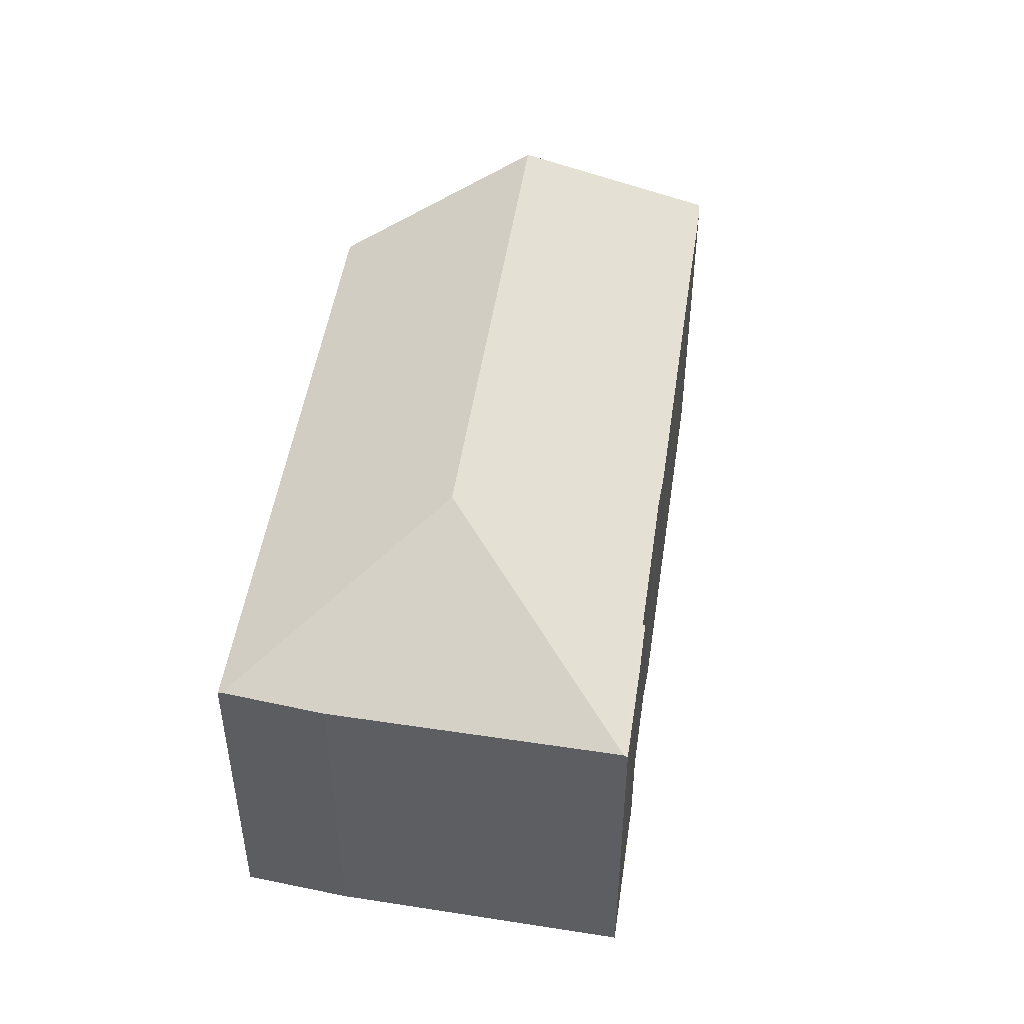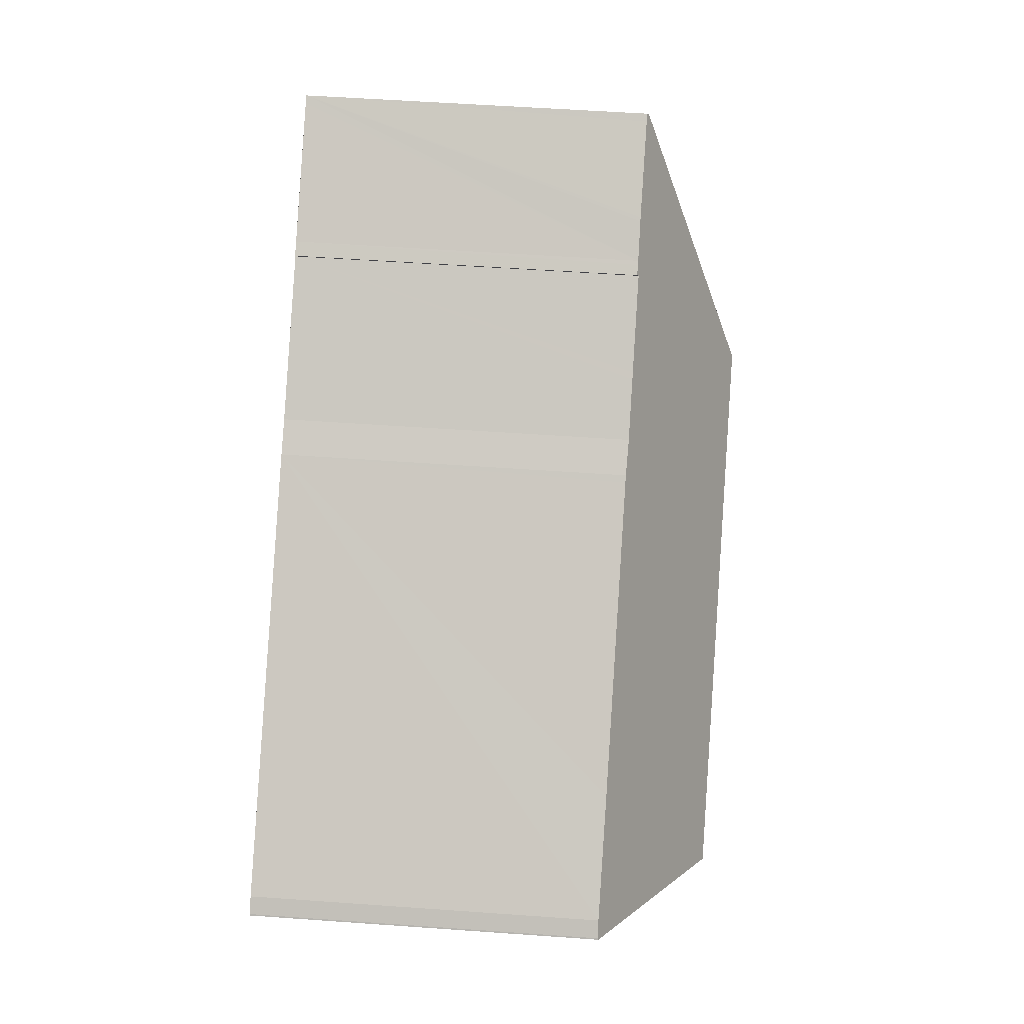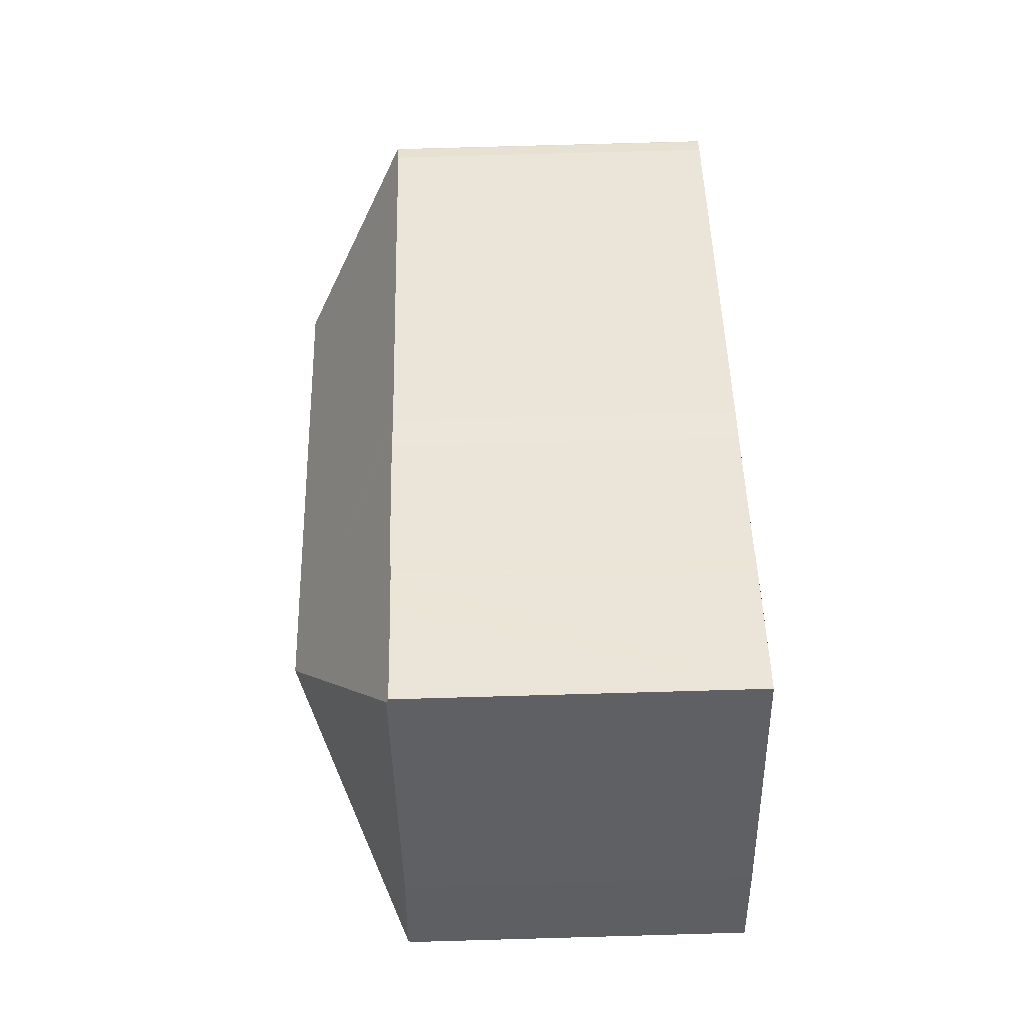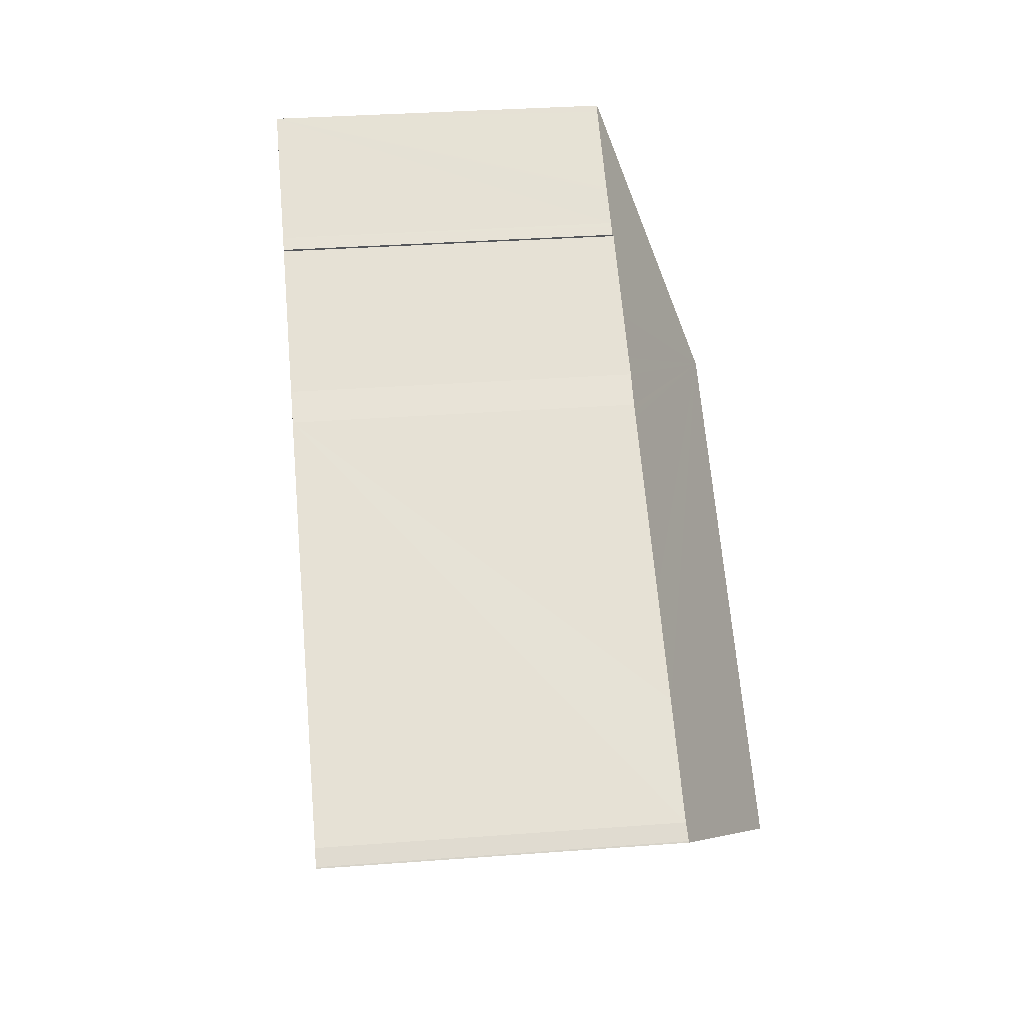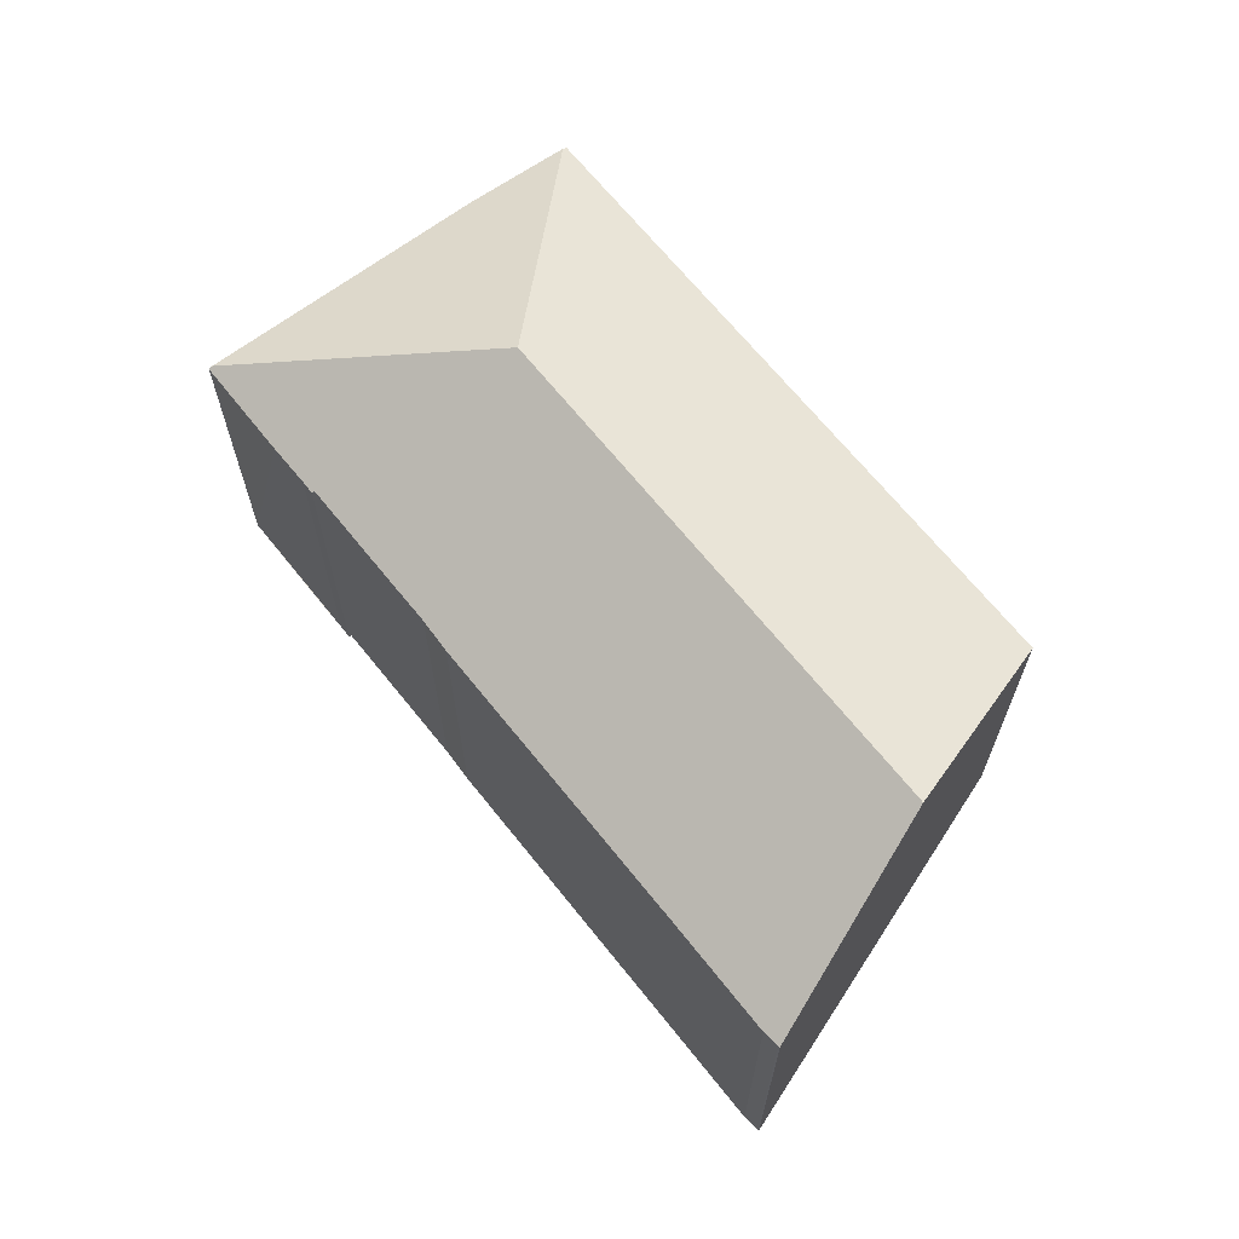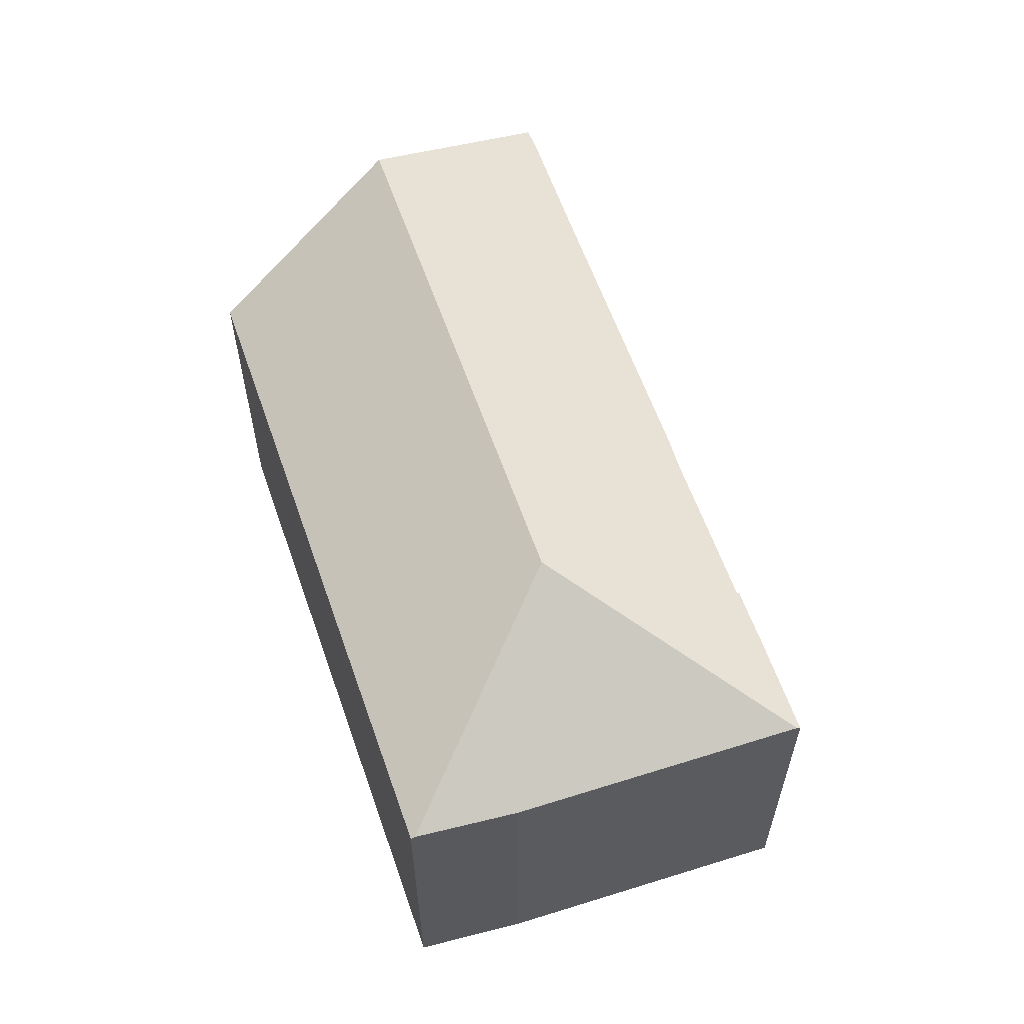
<metadata>
{"format":"obj","ext":"obj","renderer":"f3d","projection":"perspective","resolution":1024,"background":"white","views":[{"elev":48.7,"azim":-49.8,"up":"+Y"},{"elev":54.9,"azim":94.3,"up":"+Z"},{"elev":77.4,"azim":-91.6,"up":"+Z"},{"elev":33.4,"azim":84.1,"up":"+Z"},{"elev":67.2,"azim":83.2,"up":"+Y"},{"elev":60.4,"azim":-77.4,"up":"+Y"}]}
</metadata>
<code>
v  8.396 13.91 2.203
v  1.538 10.54 3.002
v  6.138 10.61 10.87
v  0.059 10.61 0.116
v  27.57 10.6 -2.418
v  22.56 13.91 -6.596
v  27.54 10.6 -2.387
v  27.11 10.57 -2.058
v  23.93 10.58 -0.105
v  21.02 10.58 1.705
v  16.04 10.57 4.805
v  15.84 10.57 4.926
v  15.65 10.57 5.044
v  14.7 10.6 5.581
v  14.21 10.6 5.893
v  13.13 10.59 6.569
v  12.95 10.59 6.681
v  10.42 10.59 8.259
v  10.46 10.55 8.332
v  10.07 10.55 8.56
v  10.19 10.55 8.495
v  9.046 10.54 9.218
v  8.943 10.54 9.283
v  6.407 10.55 10.84
v  6.198 10.55 10.97
v  17.46 10.54 -10.85
v  7.509 10.54 -4.666
v  0 10.54 6.455e-16
v  0 0 0
v  1.538 -1.838e-16 3.002
v  0.059 -7.103e-18 0.116
v  6.198 -6.719e-16 10.97
v  6.138 -6.656e-16 10.87
v  6.407 -6.638e-16 10.84
v  10.07 -5.241e-16 8.56
v  8.943 -5.684e-16 9.283
v  9.046 -5.644e-16 9.218
v  10.46 -5.102e-16 8.332
v  10.19 -5.202e-16 8.495
v  10.42 -5.057e-16 8.259
v  14.7 -3.417e-16 5.581
v  12.95 -4.091e-16 6.681
v  13.13 -4.022e-16 6.569
v  14.21 -3.608e-16 5.893
v  15.65 -3.089e-16 5.044
v  27.11 1.26e-16 -2.058
v  15.84 -3.016e-16 4.926
v  16.04 -2.942e-16 4.805
v  21.02 -1.044e-16 1.705
v  23.93 6.429e-18 -0.105
v  27.54 1.462e-16 -2.387
v  27.57 1.481e-16 -2.418
v  17.46 6.642e-16 -10.85
v  22.56 4.039e-16 -6.596
v  7.509 2.857e-16 -4.666
g defaultobject
f 1 2 3
f 2 1 4
f 5 6 7
f 8 7 6
f 9 8 6
f 1 9 6
f 10 9 1
f 11 10 1
f 12 11 1
f 13 12 1
f 14 13 1
f 15 14 1
f 16 15 1
f 17 16 1
f 18 17 1
f 3 18 1
f 19 18 3
f 20 19 3
f 21 19 20
f 22 20 3
f 23 22 3
f 24 23 3
f 25 24 3
f 26 1 6
f 1 26 27
f 1 27 28
f 1 28 4
f 28 2 4
f 2 28 29
f 2 29 30
f 30 29 31
f 30 3 2
f 3 30 25
f 25 30 32
f 32 30 33
f 32 24 25
f 24 32 23
f 23 32 22
f 22 32 20
f 20 32 34
f 20 34 35
f 35 34 36
f 35 36 37
f 35 21 20
f 21 35 19
f 19 35 38
f 38 35 39
f 40 17 18
f 17 40 16
f 16 40 15
f 15 40 14
f 14 40 41
f 41 40 42
f 41 42 43
f 41 43 44
f 41 13 14
f 13 41 45
f 45 12 13
f 12 45 11
f 11 45 10
f 10 45 9
f 9 45 8
f 8 45 46
f 46 45 47
f 46 47 48
f 46 48 49
f 46 49 50
f 8 51 7
f 51 8 46
f 7 52 5
f 52 7 51
f 19 40 18
f 40 19 38
f 52 6 5
f 6 52 26
f 26 52 53
f 53 52 54
f 27 29 28
f 29 27 26
f 29 26 55
f 55 26 53
f 51 54 52
f 54 51 46
f 54 46 50
f 54 50 53
f 53 50 55
f 55 50 49
f 55 49 48
f 55 48 47
f 55 47 45
f 55 45 41
f 55 41 44
f 55 44 43
f 55 43 29
f 29 43 42
f 29 42 40
f 29 40 38
f 29 38 39
f 29 39 35
f 29 35 37
f 29 37 36
f 29 36 34
f 29 34 30
f 30 34 33
f 33 34 32

</code>
